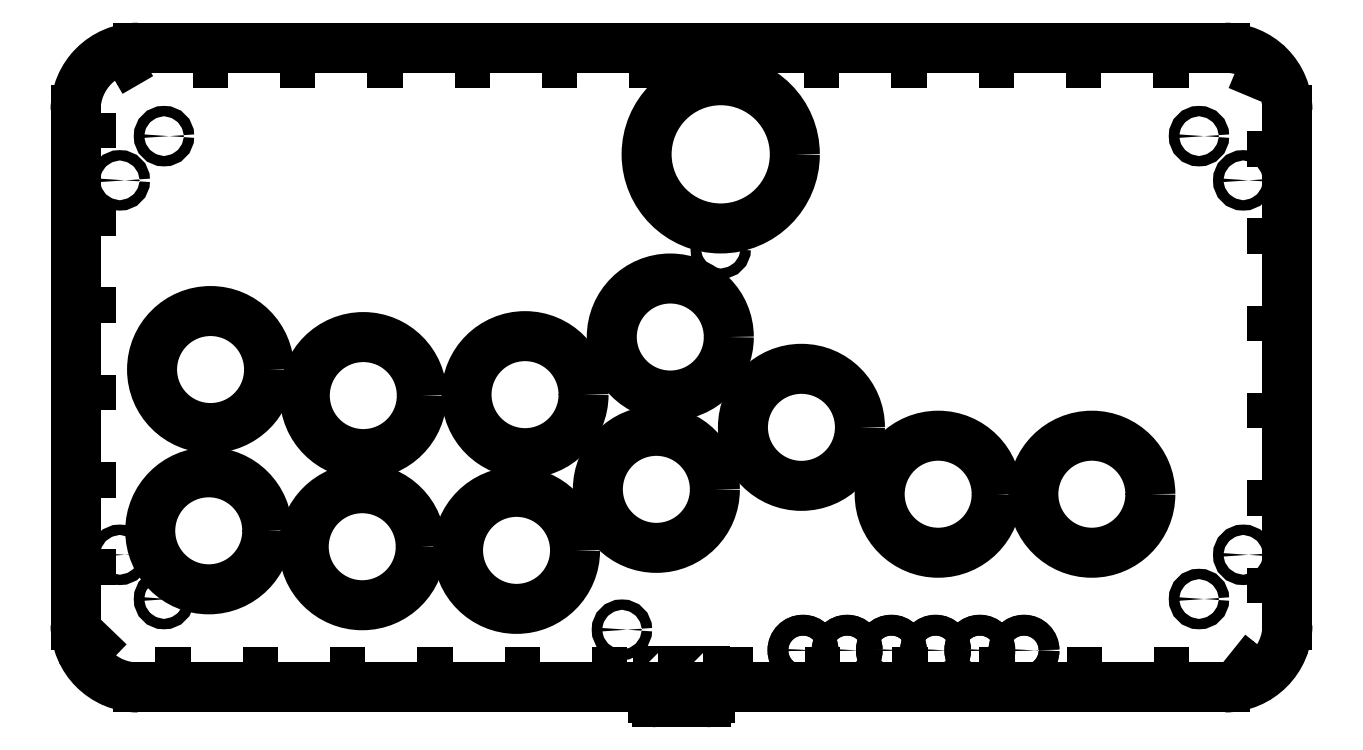
<metadata>
{"format":"dxf","ext":"dxf","renderer":"ezdxf+matplotlib","layout":"modelspace","background":"white","min_lineweight":24,"dpi":150}
</metadata>
<code>
0
SECTION
2
ENTITIES
0
CIRCLE
8
0
10
-13
20
-102
30
0
40
1
210
0
220
-0
230
1
0
CIRCLE
8
0
10
-21.5
20
-110.5
30
0
40
1
210
0
220
-0
230
1
0
CIRCLE
8
0
10
-13
20
-30
30
0
40
1
210
0
220
-0
230
1
0
CIRCLE
8
0
10
-21.5
20
-21.5
30
0
40
1
210
0
220
-0
230
1
0
CIRCLE
8
0
10
-113.5
20
-43.13
30
0
40
1
210
0
220
-0
230
1
0
CIRCLE
8
0
10
-220.5
20
-21.5
30
0
40
1
210
0
220
-0
230
1
0
CIRCLE
8
0
10
-229
20
-30
30
0
40
1
210
0
220
-0
230
1
0
CIRCLE
8
0
10
-229
20
-102
30
0
40
1
210
0
220
-0
230
1
0
CIRCLE
8
0
10
-220.5
20
-110.5
30
0
40
1
210
0
220
-0
230
1
0
CIRCLE
8
0
10
-132.5
20
-116.4
30
0
40
1
210
0
220
-0
230
1
0
LINE
8
0
10
-4.5
20
-115.5
30
0
11
-4.5
21
-16.5
31
0
0
CIRCLE
8
0
10
-42.1
20
-90.35
30
0
40
11.25
210
0
220
-0
230
1
0
ARC
8
0
10
-16.5
20
-16.5
30
0
40
12
210
0
220
0
230
1
50
0
51
90
0
ARC
8
0
10
-16.5
20
-115.5
30
0
40
12
210
0
220
0
230
1
50
-90
51
0
0
CIRCLE
8
0
10
-97.94
20
-77.49
30
0
40
11.25
210
0
220
-0
230
1
0
CIRCLE
8
0
10
-113.5
20
-25
30
0
40
14.25
210
0
220
-0
230
1
0
CIRCLE
8
0
10
-71.65
20
-90.35
30
0
40
11.25
210
0
220
-0
230
1
0
CIRCLE
8
0
10
-125.8
20
-89.41
30
0
40
11.25
210
0
220
-0
230
1
0
ARC
8
0
10
-225.5
20
-16.5
30
0
40
12
210
0
220
-0
230
1
50
90
51
180
0
CIRCLE
8
0
10
-211.5
20
-66.38
30
0
40
11.25
210
0
220
-0
230
1
0
CIRCLE
8
0
10
-182.4
20
-100.4
30
0
40
11.25
210
0
220
-0
230
1
0
CIRCLE
8
0
10
-152.7
20
-101.1
30
0
40
11.25
210
0
220
-0
230
1
0
CIRCLE
8
0
10
-211.9
20
-97.38
30
0
40
11.25
210
0
220
-0
230
1
0
ARC
8
0
10
-225.5
20
-115.5
30
0
40
12
210
0
220
0
230
1
50
180
51
270
0
CIRCLE
8
0
10
-97.65
20
-120.3
30
0
40
2
210
0
220
-0
230
1
0
CIRCLE
8
0
10
-80.65
20
-120.3
30
0
40
2
210
0
220
-0
230
1
0
CIRCLE
8
0
10
-97.65
20
-120.3
30
0
40
2
210
0
220
0
230
1
0
CIRCLE
8
0
10
-80.65
20
-120.3
30
0
40
2
210
0
220
0
230
1
0
CIRCLE
8
0
10
-89.15
20
-120.3
30
0
40
2
210
0
220
0
230
1
0
CIRCLE
8
0
10
-89.15
20
-120.3
30
0
40
2
210
0
220
-0
230
1
0
CIRCLE
8
0
10
-72.15
20
-120.3
30
0
40
2
210
0
220
-0
230
1
0
CIRCLE
8
0
10
-72.15
20
-120.3
30
0
40
2
210
0
220
0
230
1
0
CIRCLE
8
0
10
-55.15
20
-120.3
30
0
40
2
210
0
220
-0
230
1
0
CIRCLE
8
0
10
-63.65
20
-120.3
30
0
40
2
210
0
220
-0
230
1
0
CIRCLE
8
0
10
-55.15
20
-120.3
30
0
40
2
210
0
220
0
230
1
0
CIRCLE
8
0
10
-63.65
20
-120.3
30
0
40
2
210
0
220
0
230
1
0
CIRCLE
8
0
10
-151.1
20
-71.2
30
0
40
11.25
210
0
220
-0
230
1
0
LINE
8
0
10
-237.5
20
-16.5
30
0
11
-237.5
21
-115.5
31
0
0
CIRCLE
8
0
10
-182.2
20
-71.38
30
0
40
11.25
210
0
220
-0
230
1
0
CIRCLE
8
0
10
-123.2
20
-60.13
30
0
40
11.25
210
0
220
-0
230
1
0
LINE
8
0
10
-16.5
20
-4.5
30
0
11
-225.5
21
-4.5
31
0
0
LWPOLYLINE
8
0
90
4
70
1
43
0
10
-116.8
20
-125.3
10
-116.5
20
-125.3
10
-116.5
20
-124.2
10
-116.8
20
-124.2
0
LWPOLYLINE
8
0
90
4
70
1
43
0
10
-125.5
20
-125.3
10
-125.2
20
-125.3
10
-125.2
20
-124.2
10
-125.5
20
-124.2
0
LWPOLYLINE
8
0
90
4
70
1
43
0
10
-116.5
20
-129.3
10
-116.8
20
-129.3
10
-116.8
20
-128.1
10
-116.5
20
-128.1
0
LWPOLYLINE
8
0
90
4
70
1
43
0
10
-125.2
20
-129.3
10
-125.5
20
-129.3
10
-125.5
20
-128.1
10
-125.2
20
-128.1
0
LWPOLYLINE
8
0
90
4
70
1
43
0
10
-90.48
20
-124.5
10
-92.48
20
-124.5
10
-92.48
20
-126.5
10
-90.48
20
-126.5
0
LWPOLYLINE
8
0
90
4
70
1
43
0
10
-107.3
20
-124.5
10
-109.3
20
-124.5
10
-109.3
20
-126.5
10
-107.3
20
-126.5
0
LWPOLYLINE
8
0
90
4
70
1
43
0
10
-73.7
20
-124.5
10
-75.7
20
-124.5
10
-75.7
20
-126.5
10
-73.7
20
-126.5
0
LWPOLYLINE
8
0
90
4
70
1
43
0
10
-56.91
20
-124.5
10
-58.91
20
-124.5
10
-58.91
20
-126.5
10
-56.91
20
-126.5
0
LWPOLYLINE
8
0
90
4
70
1
43
0
10
-40.12
20
-124.5
10
-42.12
20
-124.5
10
-42.12
20
-126.5
10
-40.12
20
-126.5
0
LWPOLYLINE
8
0
90
4
70
1
43
0
10
-23.34
20
-124.5
10
-25.34
20
-124.5
10
-25.34
20
-126.5
10
-23.34
20
-126.5
0
LWPOLYLINE
8
0
90
4
70
1
43
0
10
-8.853
20
-120.4
10
-10.1
20
-121.9
10
-8.544
20
-123.2
10
-7.293
20
-121.6
0
LWPOLYLINE
8
0
90
4
70
1
43
0
10
-7.5
20
-104.5
10
-7.5
20
-106.5
10
-5.5
20
-106.5
10
-5.5
20
-104.5
0
LWPOLYLINE
8
0
90
4
70
1
43
0
10
-7.5
20
-87.69
10
-7.5
20
-89.69
10
-5.5
20
-89.69
10
-5.5
20
-87.69
0
LWPOLYLINE
8
0
90
4
70
1
43
0
10
-7.5
20
-70.9
10
-7.5
20
-72.9
10
-5.5
20
-72.9
10
-5.5
20
-70.9
0
LWPOLYLINE
8
0
90
4
70
1
43
0
10
-7.5
20
-54.11
10
-7.5
20
-56.11
10
-5.5
20
-56.11
10
-5.5
20
-54.11
0
LWPOLYLINE
8
0
90
4
70
1
43
0
10
-7.5
20
-37.33
10
-7.5
20
-39.33
10
-5.5
20
-39.33
10
-5.5
20
-37.33
0
LWPOLYLINE
8
0
90
4
70
1
43
0
10
-7.5
20
-20.54
10
-7.5
20
-22.54
10
-5.5
20
-22.54
10
-5.5
20
-20.54
0
LWPOLYLINE
8
0
90
4
70
1
43
0
10
-13.95
20
-7.812
10
-12.1
20
-8.584
10
-11.33
20
-6.739
10
-13.18
20
-5.967
0
LWPOLYLINE
8
0
90
4
70
1
43
0
10
-30.32
20
-7.5
10
-28.32
20
-7.5
10
-28.32
20
-5.5
10
-30.32
20
-5.5
0
LWPOLYLINE
8
0
90
4
70
1
43
0
10
-47.11
20
-7.5
10
-45.11
20
-7.5
10
-45.11
20
-5.5
10
-47.11
20
-5.5
0
LWPOLYLINE
8
0
90
4
70
1
43
0
10
-63.89
20
-7.5
10
-61.89
20
-7.5
10
-61.89
20
-5.5
10
-63.89
20
-5.5
0
LWPOLYLINE
8
0
90
4
70
1
43
0
10
-80.68
20
-7.5
10
-78.68
20
-7.5
10
-78.68
20
-5.5
10
-80.68
20
-5.5
0
LWPOLYLINE
8
0
90
4
70
1
43
0
10
-97.47
20
-7.5
10
-95.47
20
-7.5
10
-95.47
20
-5.5
10
-97.47
20
-5.5
0
LWPOLYLINE
8
0
90
4
70
1
43
0
10
-114.3
20
-7.5
10
-112.3
20
-7.5
10
-112.3
20
-5.5
10
-114.3
20
-5.5
0
LWPOLYLINE
8
0
90
4
70
1
43
0
10
-131
20
-7.5
10
-129
20
-7.5
10
-129
20
-5.5
10
-131
20
-5.5
0
LWPOLYLINE
8
0
90
4
70
1
43
0
10
-147.8
20
-7.5
10
-145.8
20
-7.5
10
-145.8
20
-5.5
10
-147.8
20
-5.5
0
LWPOLYLINE
8
0
90
4
70
1
43
0
10
-164.6
20
-7.5
10
-162.6
20
-7.5
10
-162.6
20
-5.5
10
-164.6
20
-5.5
0
LWPOLYLINE
8
0
90
4
70
1
43
0
10
-181.4
20
-7.5
10
-179.4
20
-7.5
10
-179.4
20
-5.5
10
-181.4
20
-5.5
0
LWPOLYLINE
8
0
90
4
70
1
43
0
10
-198.2
20
-7.5
10
-196.2
20
-7.5
10
-196.2
20
-5.5
10
-198.2
20
-5.5
0
LWPOLYLINE
8
0
90
4
70
1
43
0
10
-215
20
-7.5
10
-213
20
-7.5
10
-213
20
-5.5
10
-215
20
-5.5
0
LWPOLYLINE
8
0
90
4
70
1
43
0
10
-230.9
20
-9.217
10
-229.2
20
-8.213
10
-230.2
20
-6.483
10
-231.9
20
-7.487
0
LWPOLYLINE
8
0
90
4
70
1
43
0
10
-234.5
20
-23.83
10
-234.5
20
-21.83
10
-236.5
20
-21.83
10
-236.5
20
-23.83
0
LWPOLYLINE
8
0
90
4
70
1
43
0
10
-234.5
20
-40.62
10
-234.5
20
-38.62
10
-236.5
20
-38.62
10
-236.5
20
-40.62
0
LWPOLYLINE
8
0
90
4
70
1
43
0
10
-234.5
20
-57.41
10
-234.5
20
-55.41
10
-236.5
20
-55.41
10
-236.5
20
-57.41
0
LWPOLYLINE
8
0
90
4
70
1
43
0
10
-234.5
20
-74.19
10
-234.5
20
-72.19
10
-236.5
20
-72.19
10
-236.5
20
-74.19
0
LWPOLYLINE
8
0
90
4
70
1
43
0
10
-234.5
20
-90.98
10
-234.5
20
-88.98
10
-236.5
20
-88.98
10
-236.5
20
-90.98
0
LWPOLYLINE
8
0
90
4
70
1
43
0
10
-234.5
20
-107.8
10
-234.5
20
-105.8
10
-236.5
20
-105.8
10
-236.5
20
-107.8
0
LWPOLYLINE
8
0
90
4
70
1
43
0
10
-231
20
-122.7
10
-232.5
20
-121.3
10
-233.8
20
-122.7
10
-232.4
20
-124.1
0
LWPOLYLINE
8
0
90
4
70
1
43
0
10
-215.4
20
-124.5
10
-217.4
20
-124.5
10
-217.4
20
-126.5
10
-215.4
20
-126.5
0
LWPOLYLINE
8
0
90
4
70
1
43
0
10
-198.6
20
-124.5
10
-200.6
20
-124.5
10
-200.6
20
-126.5
10
-198.6
20
-126.5
0
LWPOLYLINE
8
0
90
4
70
1
43
0
10
-181.8
20
-124.5
10
-183.8
20
-124.5
10
-183.8
20
-126.5
10
-181.8
20
-126.5
0
LWPOLYLINE
8
0
90
4
70
1
43
0
10
-165
20
-124.5
10
-167
20
-124.5
10
-167
20
-126.5
10
-165
20
-126.5
0
LWPOLYLINE
8
0
90
4
70
1
43
0
10
-148.2
20
-124.5
10
-150.2
20
-124.5
10
-150.2
20
-126.5
10
-148.2
20
-126.5
0
LWPOLYLINE
8
0
90
4
70
1
43
0
10
-131.4
20
-124.5
10
-133.4
20
-124.5
10
-133.4
20
-126.5
10
-131.4
20
-126.5
0
LINE
8
0
10
-114.5
20
-127.5
30
0
11
-16.5
21
-127.5
31
0
0
ARC
8
0
10
-114.5
20
-128.5
30
0
40
1
210
0
220
-0
230
1
50
90
51
180
0
ARC
8
0
10
-127.5
20
-128.5
30
0
40
1
210
0
220
0
230
1
50
0
51
90
0
LINE
8
0
10
-225.5
20
-127.5
30
0
11
-127.5
21
-127.5
31
0
0
LINE
8
0
10
-126.5
20
-129.6
30
0
11
-126.5
21
-128.5
31
0
0
ARC
8
0
10
-125.7
20
-129.6
30
0
40
0.75
210
0
220
0
230
1
50
180
51
270
0
LINE
8
0
10
-116.3
20
-130.3
30
0
11
-125.7
21
-130.3
31
0
0
ARC
8
0
10
-116.3
20
-129.6
30
0
40
0.75
210
0
220
0
230
1
50
-90
51
0
0
LINE
8
0
10
-115.5
20
-128.5
30
0
11
-115.5
21
-129.6
31
0
0
ENDSEC
0
EOF

</code>
